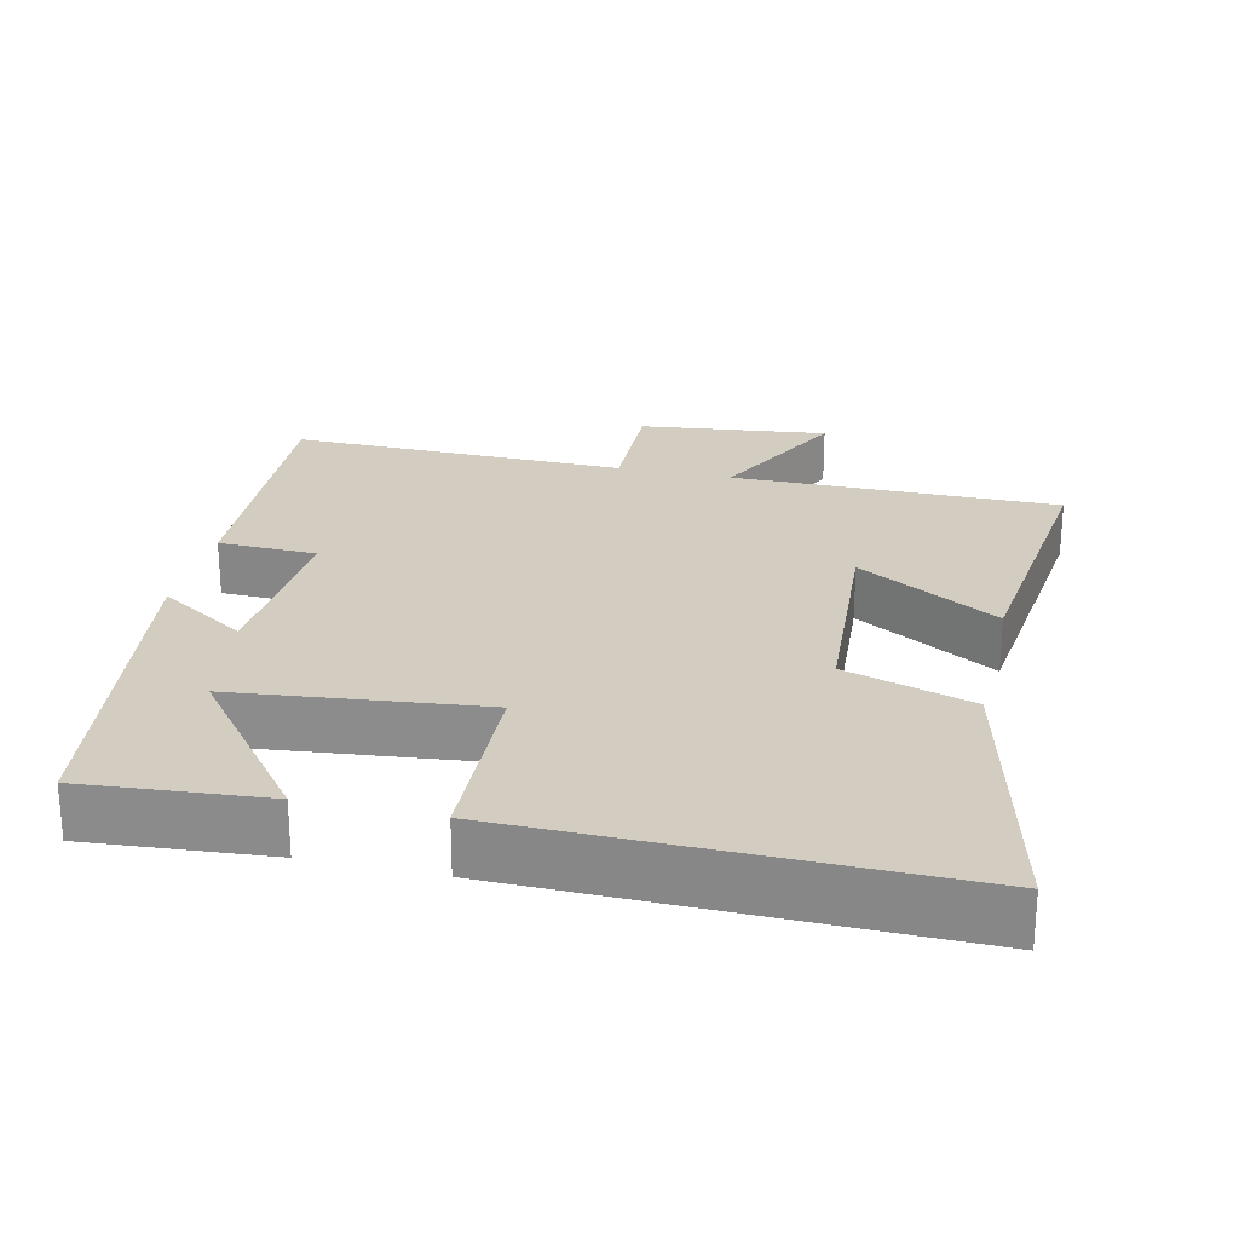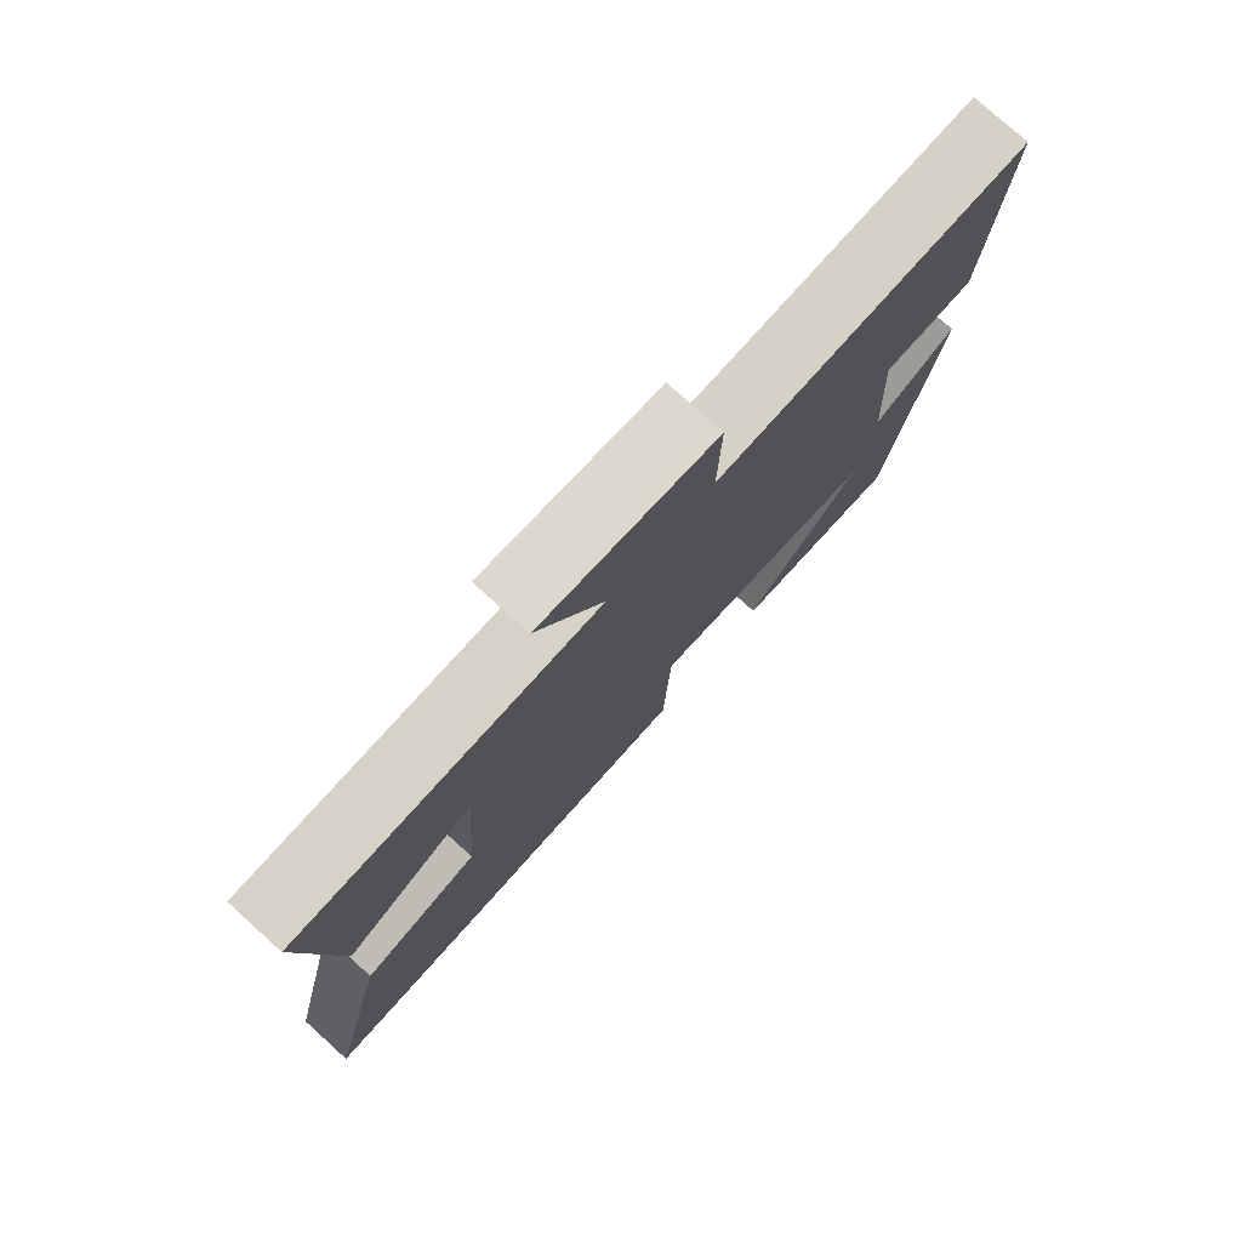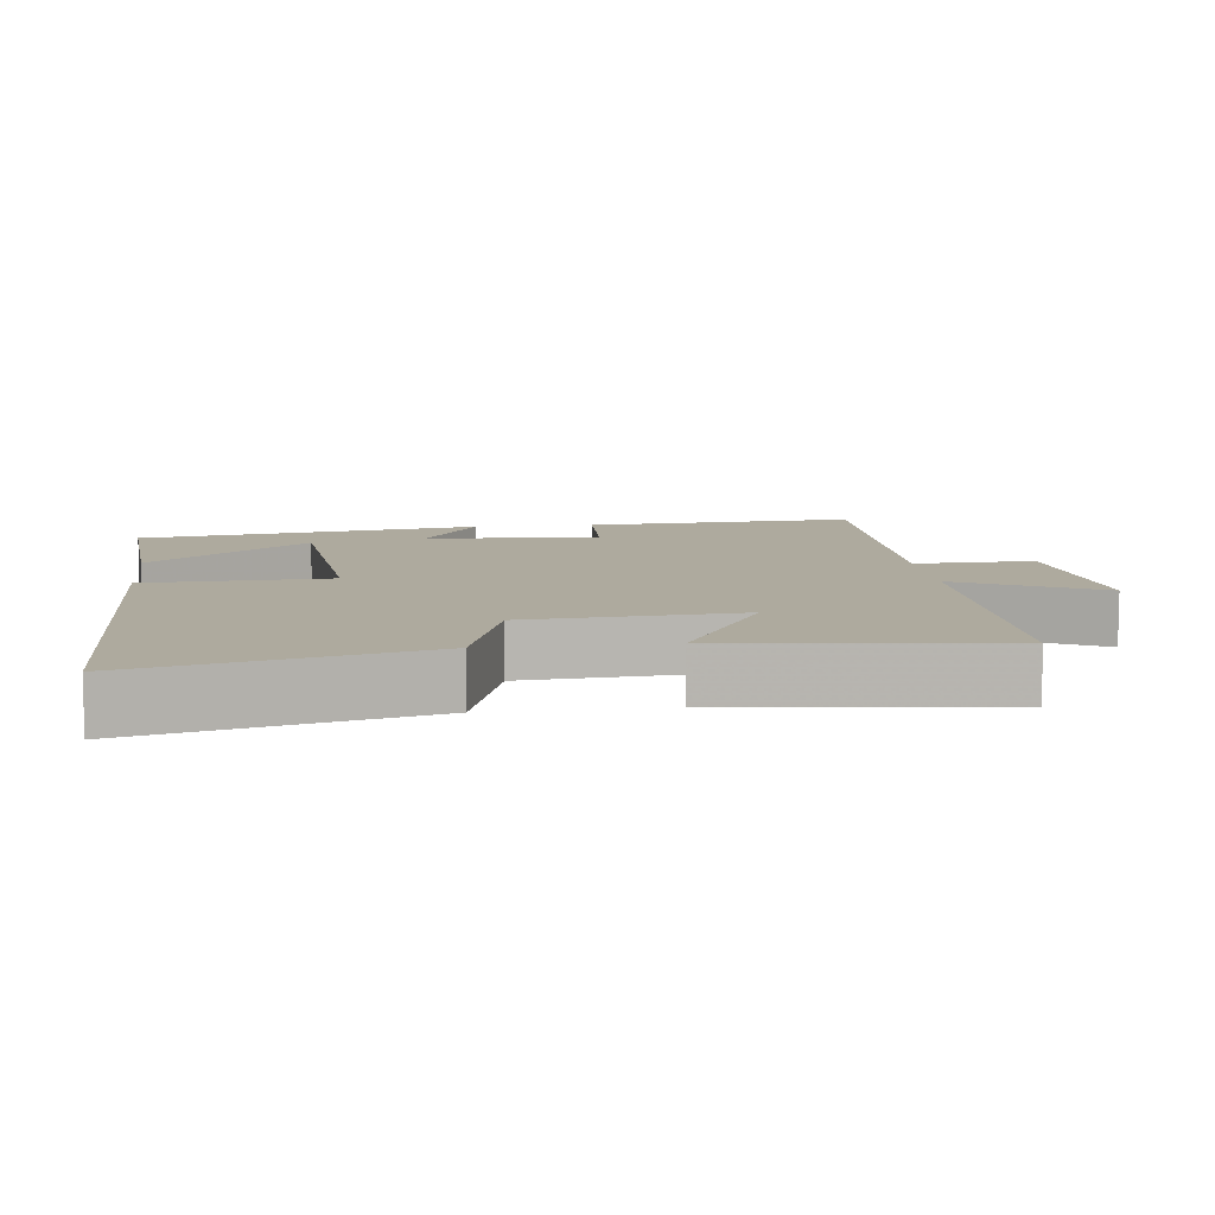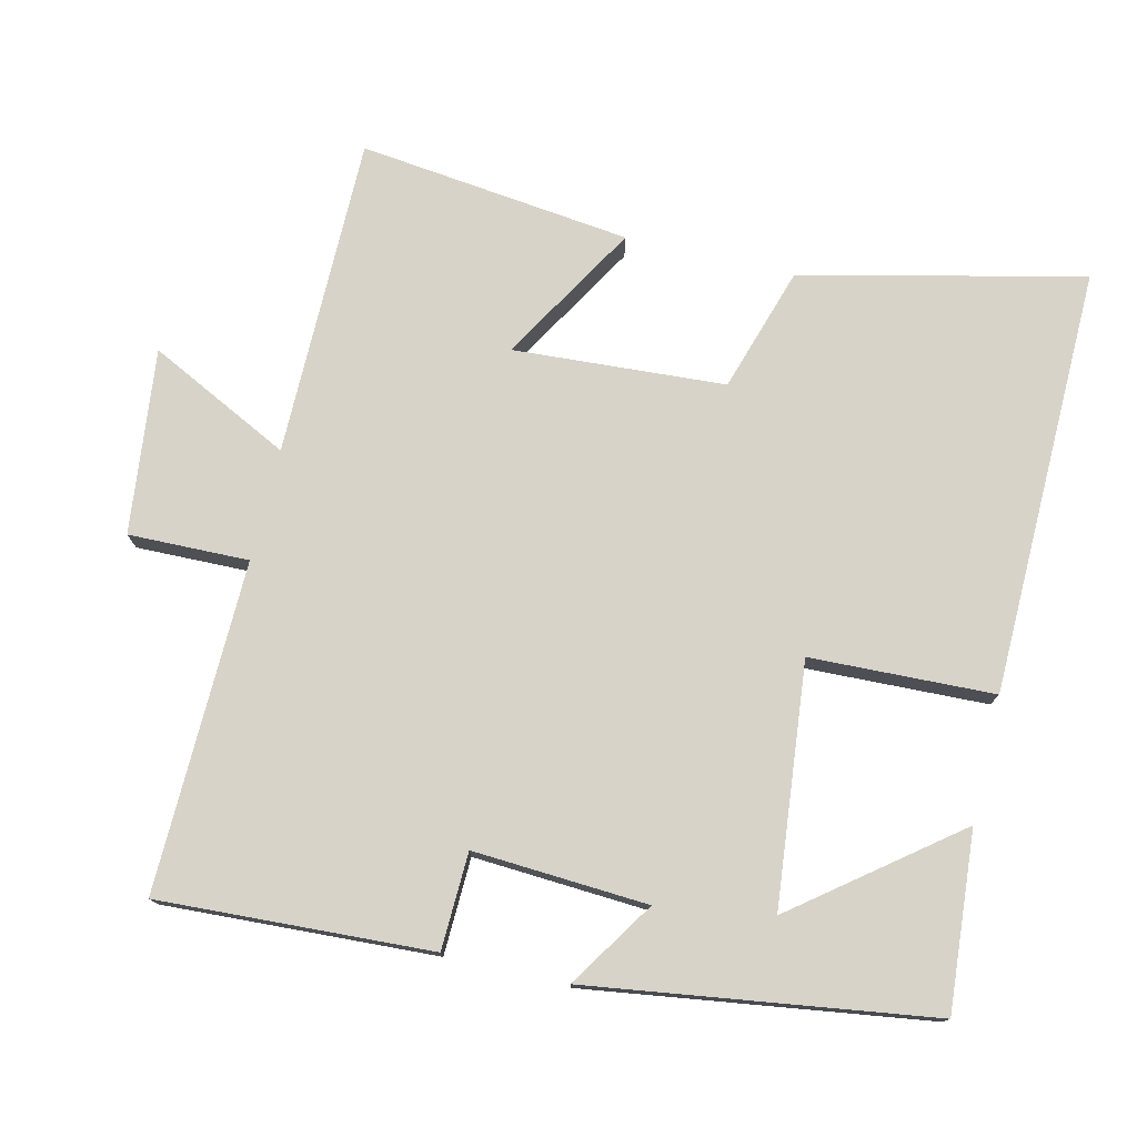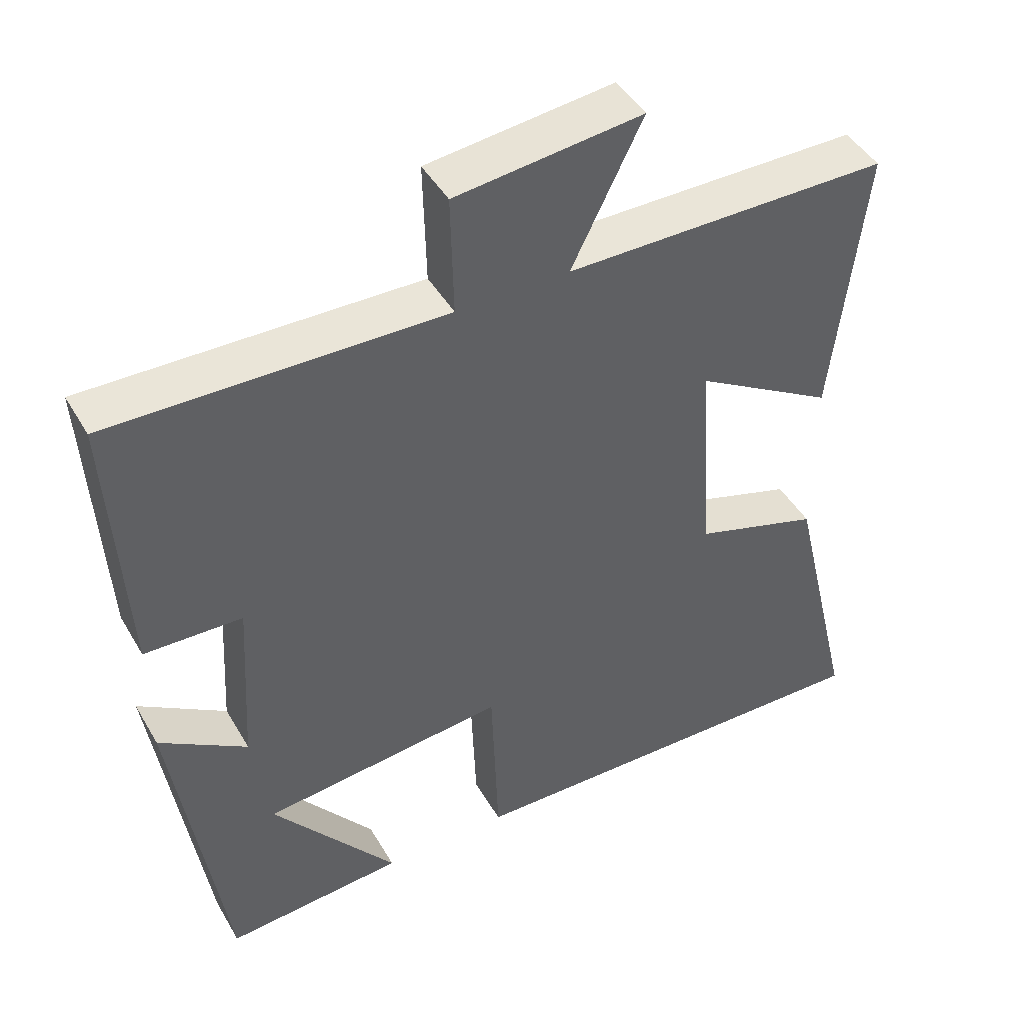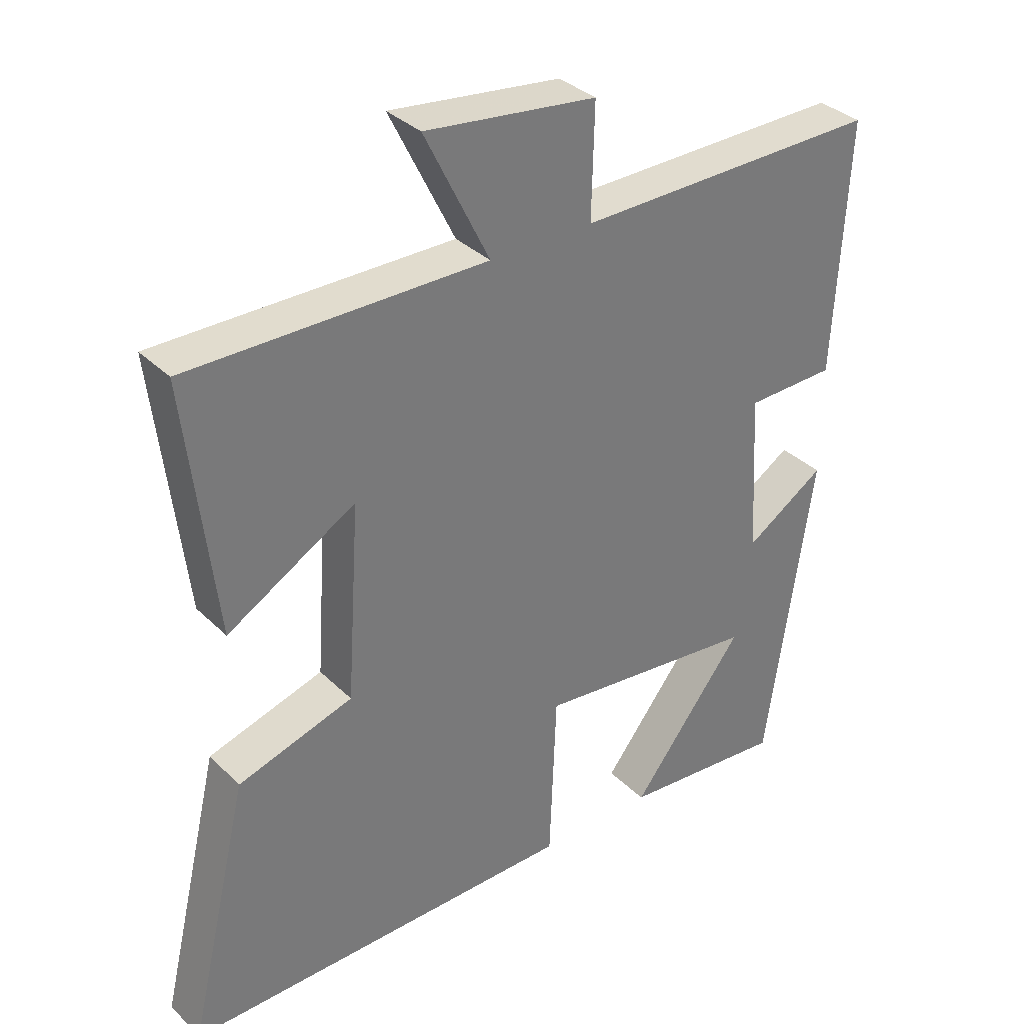
<metadata>
{"format":"obj","ext":"obj","renderer":"f3d","projection":"perspective","resolution":1024,"background":"white","views":[{"elev":24.6,"azim":-167.0,"up":"+Y"},{"elev":78.0,"azim":-48.0,"up":"+Z"},{"elev":9.2,"azim":-96.6,"up":"+Y"},{"elev":76.2,"azim":103.5,"up":"+Y"},{"elev":45.0,"azim":151.5,"up":"+Z"},{"elev":34.2,"azim":-37.8,"up":"+Z"}]}
</metadata>
<code>
v -0.593 0.07 -0.509
v -0.5 0.07 -0.116
v -0.326 0.07 -0.062
v -0.306 0.07 0.234
v -0.5 0.07 0.12
v -0.544 0.07 0.501
v -0.096 0.07 0.5
v -0.194 0.07 0.698
v 0.064 0.07 0.668
v 0.06 0.07 0.5
v 0.521 0.07 0.508
v 0.5 0.07 0.128
v 0.365 0.07 0.124
v 0.379 0.07 -0.12
v 0.5 0.07 -0.042
v 0.43 0.07 -0.52
v 0.182 0.07 -0.5
v 0.354 0.07 -0.279
v 0.016 0.07 -0.243
v 0.006 0.07 -0.5
v -0.593 0 -0.509
v -0.5 0 -0.116
v -0.326 0 -0.062
v -0.306 0 0.234
v -0.5 0 0.12
v -0.544 0 0.501
v -0.096 0 0.5
v -0.194 0 0.698
v 0.064 0 0.668
v 0.06 0 0.5
v 0.521 0 0.508
v 0.5 0 0.128
v 0.365 0 0.124
v 0.379 0 -0.12
v 0.5 0 -0.042
v 0.43 0 -0.52
v 0.182 0 -0.5
v 0.354 0 -0.279
v 0.016 0 -0.243
v 0.006 0 -0.5
f 19 20 1 2
f 18 19 2 3
f 16 17 18
f 14 15 16 18
f 13 14 18 3
f 10 11 12 13
f 10 13 3 4
f 7 8 9 10
f 7 10 4 5
f 5 6 7
f 22 21 40 39
f 23 22 39 38
f 38 37 36
f 38 36 35 34
f 23 38 34 33
f 33 32 31 30
f 24 23 33 30
f 30 29 28 27
f 25 24 30 27
f 27 26 25
f 1 21 22 2
f 2 22 23 3
f 3 23 24 4
f 4 24 25 5
f 5 25 26 6
f 6 26 27 7
f 7 27 28 8
f 8 28 29 9
f 9 29 30 10
f 10 30 31 11
f 11 31 32 12
f 12 32 33 13
f 13 33 34 14
f 14 34 35 15
f 15 35 36 16
f 16 36 37 17
f 17 37 38 18
f 18 38 39 19
f 19 39 40 20
f 20 40 21 1

</code>
